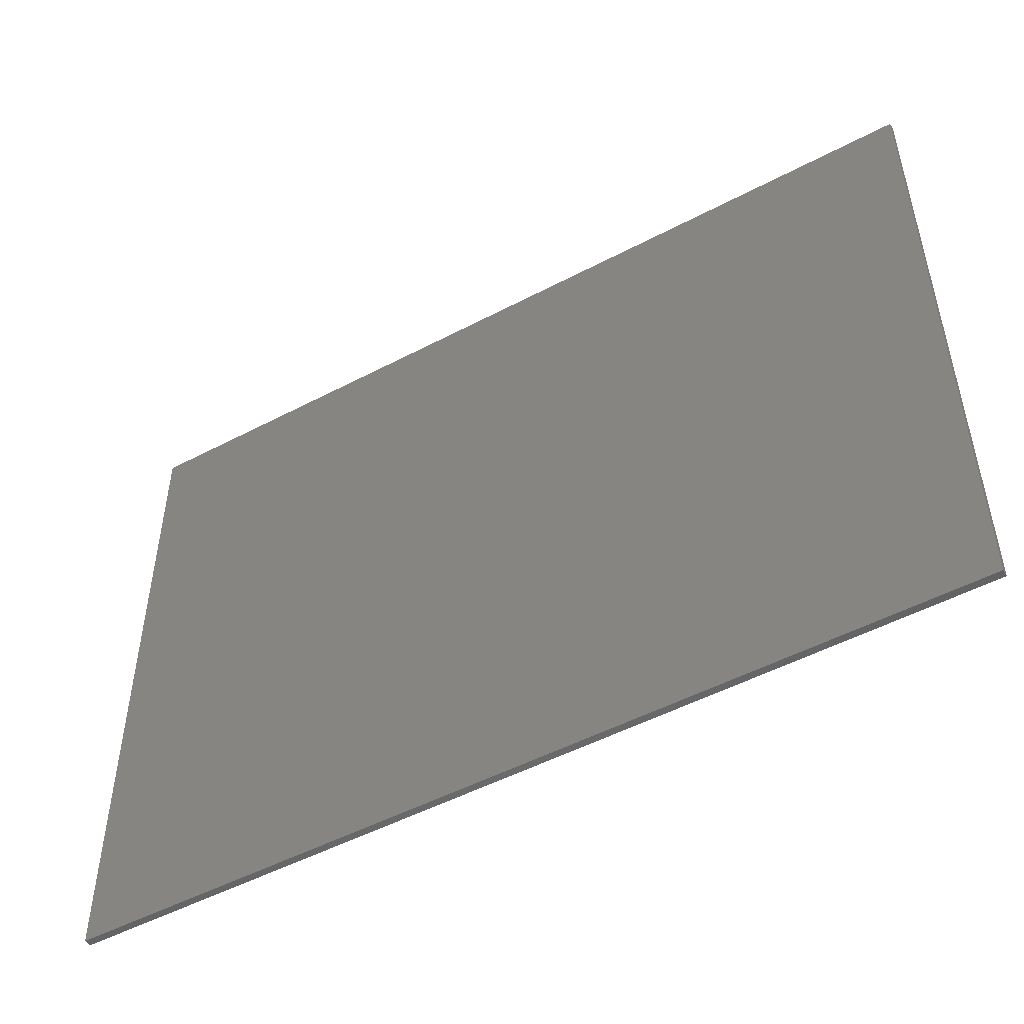
<metadata>
{"format":"stl","ext":"stl","renderer":"f3d","projection":"perspective","resolution":1024,"background":"white","views":[{"elev":-50.3,"azim":-149.9,"up":"+Z"}]}
</metadata>
<code>
# stl→obj: 399 verts, 718 faces
v -0.392 -0.01 -0.2432
v -0.3882 -0.01 -0.2156
v -0.3882 -0.01 -0.2043
v -0.3297 -0.01 -0.1446
v -0.3744 -0.01 -0.2043
v -0.2023 -0.01 -0.2156
v -0.3882 -0.01 0.1883
v -0.1779 -0.01 -0.2152
v -0.3584 -0.01 -0.2029
v -0.3304 -0.01 -0.1703
v -0.1583 -0.01 -0.214
v -0.3467 -0.01 -0.1986
v -0.3383 -0.01 -0.1919
v -0.3324 -0.01 -0.1831
v -0.2292 -0.01 -0.1687
v -0.1952 -0.01 -0.1929
v -0.2298 -0.01 -0.1479
v -0.1638 -0.01 -0.1891
v -0.2274 -0.01 -0.1795
v -0.2191 -0.01 -0.1883
v -0.209 -0.01 -0.1918
v -0.1378 -0.01 -0.1774
v -0.3297 -0.01 0.1286
v -0.1435 -0.01 -0.2119
v -0.008732 -0.01 -0.2156
v -0.1167 -0.01 -0.2059
v -0.1171 -0.01 -0.158
v -0.05323 -0.01 -0.1787
v -0.03603 -0.01 -0.1658
v -0.008732 -0.01 -0.2043
v 0.04884 -0.01 -0.1427
v 0.005772 -0.01 -0.1131
v -0.07197 -0.01 -0.1894
v -0.09291 -0.01 -0.1984
v -0.08958 -0.01 -0.09784
v -0.08269 -0.01 -0.058
v -0.1011 -0.01 -0.1312
v -0.00638 -0.01 -0.1334
v -0.02036 -0.01 -0.1508
v 0.01608 -0.01 -0.08989
v 0.0239 -0.01 -0.06451
v 0.0286 -0.01 -0.03761
v 0.392 -0.01 -0.2432
v -0.08039 -0.01 -0.01163
v -0.3744 -0.01 0.1883
v -0.3305 -0.01 0.1545
v -0.333 -0.01 0.1684
v -0.3381 -0.01 0.1759
v -0.3467 -0.01 0.1824
v -0.12 -0.01 0.1383
v -0.1371 -0.01 0.1553
v -0.1746 -0.01 0.1721
v -0.199 -0.01 0.1752
v -0.1566 -0.01 0.1669
v -0.2298 -0.01 0.1761
v -0.09452 -0.01 0.09017
v -0.1055 -0.01 0.1161
v -0.3587 -0.01 0.1868
v -0.3882 -0.01 0.1997
v -0.392 -0.01 0.2272
v -0.1669 -0.01 0.1984
v -0.008732 -0.01 0.1997
v -0.2023 -0.01 0.1997
v -0.1351 -0.01 0.1946
v -0.08667 -0.01 0.06025
v -0.08196 -0.01 0.02632
v 0.03016 -0.01 -0.009183
v 0.04884 -0.01 0.1268
v 0.01406 -0.01 0.0785
v 0.02301 -0.01 0.05091
v 0.001529 -0.01 0.1044
v 0.02838 -0.01 0.02169
v -0.08254 -0.01 0.1795
v -0.0565 -0.01 0.1655
v -0.107 -0.01 0.1883
v -0.0338 -0.01 0.1483
v -0.01447 -0.01 0.128
v -0.008732 -0.01 0.1883
v 0.04781 -0.01 0.1542
v 0.01524 -0.01 0.187
v 0.392 -0.01 0.2272
v 0.04781 -0.01 -0.1701
v 0.01542 -0.01 -0.2029
v 0.03032 -0.01 -0.1989
v 0.03904 -0.01 -0.1927
v 0.04472 -0.01 -0.185
v 0.1537 -0.01 -0.1845
v 0.1642 -0.01 -0.1908
v 0.1474 -0.01 -0.1741
v 0.1787 -0.01 -0.1929
v 0.1453 -0.01 -0.1596
v 0.1456 -0.01 -0.1442
v 0.2022 -0.01 -0.1902
v 0.2161 -0.01 -0.0199
v 0.2371 -0.01 -0.03257
v 0.2421 -0.01 -0.1687
v 0.2239 -0.01 -0.1821
v 0.1978 -0.01 -0.01484
v 0.1743 -0.01 -0.01188
v 0.2531 -0.01 -0.05221
v 0.1456 -0.01 -0.01103
v 0.28 -0.01 -0.2063
v 0.2438 -0.01 -0.2133
v 0.2556 -0.01 -0.1505
v 0.2638 -0.01 -0.1287
v 0.311 -0.01 -0.1948
v 0.3367 -0.01 -0.1785
v 0.3577 -0.01 -0.1563
v 0.3702 -0.01 -0.1305
v 0.3744 -0.01 -0.1011
v 0.2023 -0.01 -0.2156
v 0.2666 -0.01 -0.1044
v 0.2651 -0.01 -0.0857
v 0.2606 -0.01 -0.0683
v 0.3706 -0.01 -0.07329
v 0.3401 -0.01 -0.02878
v 0.3591 -0.01 -0.04921
v 0.3457 -0.01 0.05815
v 0.3203 -0.01 -0.01637
v 0.3337 -0.01 0.04181
v 0.353 -0.01 0.07597
v 0.03016 -0.01 0.1831
v 0.1727 -0.01 0.1755
v 0.1721 -0.01 0.01396
v 0.1935 -0.01 0.01722
v 0.2497 -0.01 0.07044
v 0.2098 -0.01 0.02267
v 0.228 -0.01 0.03446
v 0.1456 -0.01 0.1764
v 0.1456 -0.01 0.01287
v 0.2525 -0.01 0.09555
v 0.039 -0.01 0.177
v 0.04472 -0.01 0.1692
v 0.2498 -0.01 0.1206
v 0.2284 -0.01 0.1562
v 0.2105 -0.01 0.1675
v 0.1903 -0.01 0.1997
v 0.2333 -0.01 0.1983
v 0.1944 -0.01 0.1726
v 0.2415 -0.01 0.05022
v 0.2571 -0.01 0.004596
v 0.2926 -0.01 -0.005243
v 0.29 -0.01 0.01486
v 0.3155 -0.01 0.02725
v 0.3554 -0.01 0.09525
v 0.2416 -0.01 0.1407
v 0.2914 -0.01 0.187
v 0.3098 -0.01 0.1771
v 0.267 -0.01 0.194
v 0.3478 -0.01 0.1318
v 0.3535 -0.01 0.1139
v 0.3254 -0.01 0.1644
v 0.3383 -0.01 0.149
v -0.5586 -0.01 0.3822
v -0.5586 -0.01 0.1666
v -0.5568 -0.01 0.1947
v -0.5513 -0.01 0.2224
v -0.5422 -0.01 0.2491
v -0.5297 -0.01 0.2744
v -0.514 -0.01 0.2978
v -0.4955 -0.01 0.3191
v -0.4742 -0.01 0.3376
v -0.4508 -0.01 0.3533
v -0.4255 -0.01 0.3658
v -0.3988 -0.01 0.3749
v -0.3711 -0.01 0.3804
v -0.343 -0.01 0.3822
v 0.5586 -0.01 0.3822
v 0.343 -0.01 0.3822
v 0.3711 -0.01 0.3804
v 0.3988 -0.01 0.3749
v 0.4255 -0.01 0.3658
v 0.4508 -0.01 0.3533
v 0.4742 -0.01 0.3376
v 0.4955 -0.01 0.3191
v 0.514 -0.01 0.2978
v 0.5297 -0.01 0.2744
v 0.5422 -0.01 0.2491
v 0.5513 -0.01 0.2224
v 0.5568 -0.01 0.1947
v 0.5586 -0.01 0.1666
v 0.5586 -0.01 -0.3822
v 0.5586 -0.01 -0.1666
v 0.5568 -0.01 -0.1947
v 0.5513 -0.01 -0.2224
v 0.5422 -0.01 -0.2491
v 0.5297 -0.01 -0.2744
v 0.514 -0.01 -0.2978
v 0.4955 -0.01 -0.3191
v 0.4742 -0.01 -0.3376
v 0.4508 -0.01 -0.3533
v 0.4255 -0.01 -0.3658
v 0.3988 -0.01 -0.3749
v 0.3711 -0.01 -0.3804
v 0.343 -0.01 -0.3822
v -0.5586 -0.01 -0.3822
v -0.343 -0.01 -0.3822
v -0.3711 -0.01 -0.3804
v -0.3988 -0.01 -0.3749
v -0.4255 -0.01 -0.3658
v -0.4508 -0.01 -0.3533
v -0.4742 -0.01 -0.3376
v -0.4955 -0.01 -0.3191
v -0.514 -0.01 -0.2978
v -0.5297 -0.01 -0.2744
v -0.5422 -0.01 -0.2491
v -0.5513 -0.01 -0.2224
v -0.5568 -0.01 -0.1947
v -0.5586 -0.01 -0.1666
v 0.622 0 -0.48
v 0.622 0 0.48
v 0.622 -0.01 0.48
v 0.622 -0.01 -0.48
v -0.622 0 0.48
v -0.622 -0.01 0.48
v -0.622 0 -0.48
v -0.622 -0.01 -0.48
v -0.4508 -0.01 -0.1666
v -0.4508 -0.01 0.1666
v 0.4508 -0.01 -0.1666
v 0.4508 -0.01 0.1666
v 0.343 -0.01 0.2744
v -0.343 -0.01 0.2744
v 0.343 -0.01 -0.2744
v -0.343 -0.01 -0.2744
v -0.343 -0.01 0.2646
v -0.3571 -0.01 0.2735
v -0.3558 -0.01 0.2638
v -0.3709 -0.01 0.2707
v -0.3684 -0.01 0.2613
v -0.3843 -0.01 0.2662
v -0.3805 -0.01 0.2571
v -0.3969 -0.01 0.26
v -0.392 -0.01 0.2515
v -0.4086 -0.01 0.2521
v -0.4027 -0.01 0.2443
v -0.4192 -0.01 0.2428
v -0.4123 -0.01 0.2359
v -0.4285 -0.01 0.2322
v -0.4207 -0.01 0.2263
v -0.4364 -0.01 0.2205
v -0.4279 -0.01 0.2156
v -0.4426 -0.01 0.2079
v -0.4335 -0.01 0.2041
v -0.4471 -0.01 0.1945
v -0.4377 -0.01 0.192
v -0.4499 -0.01 0.1807
v -0.4402 -0.01 0.1794
v -0.441 -0.01 0.1666
v -0.343 -0.01 0.2254
v -0.343 -0.01 0.245
v -0.3532 -0.01 0.2443
v -0.3507 -0.01 0.2249
v -0.3633 -0.01 0.2423
v -0.3582 -0.01 0.2234
v -0.373 -0.01 0.239
v -0.3655 -0.01 0.2209
v -0.3822 -0.01 0.2345
v -0.3724 -0.01 0.2175
v -0.3907 -0.01 0.2288
v -0.3788 -0.01 0.2132
v -0.3984 -0.01 0.222
v -0.3846 -0.01 0.2082
v -0.4052 -0.01 0.2143
v -0.3896 -0.01 0.2024
v -0.4109 -0.01 0.2058
v -0.3939 -0.01 0.196
v -0.4154 -0.01 0.1966
v -0.3973 -0.01 0.1891
v -0.4187 -0.01 0.1869
v -0.3998 -0.01 0.1818
v -0.4207 -0.01 0.1768
v -0.4013 -0.01 0.1743
v -0.4214 -0.01 0.1666
v -0.4018 -0.01 0.1666
v 0.441 -0.01 0.1666
v 0.4499 -0.01 0.1807
v 0.4402 -0.01 0.1794
v 0.4471 -0.01 0.1945
v 0.4377 -0.01 0.192
v 0.4426 -0.01 0.2079
v 0.4335 -0.01 0.2041
v 0.4364 -0.01 0.2205
v 0.4279 -0.01 0.2156
v 0.4285 -0.01 0.2322
v 0.4207 -0.01 0.2263
v 0.4192 -0.01 0.2428
v 0.4123 -0.01 0.2359
v 0.4086 -0.01 0.2521
v 0.4027 -0.01 0.2443
v 0.3969 -0.01 0.26
v 0.392 -0.01 0.2515
v 0.3843 -0.01 0.2662
v 0.3805 -0.01 0.2571
v 0.3709 -0.01 0.2707
v 0.3684 -0.01 0.2613
v 0.3571 -0.01 0.2735
v 0.3558 -0.01 0.2638
v 0.343 -0.01 0.2646
v 0.4214 -0.01 0.1666
v 0.4207 -0.01 0.1768
v 0.4187 -0.01 0.1869
v 0.4154 -0.01 0.1966
v 0.4109 -0.01 0.2058
v 0.4052 -0.01 0.2143
v 0.3984 -0.01 0.222
v 0.3907 -0.01 0.2288
v 0.3822 -0.01 0.2345
v 0.373 -0.01 0.239
v 0.3633 -0.01 0.2423
v 0.3532 -0.01 0.2443
v 0.343 -0.01 0.245
v 0.4018 -0.01 0.1666
v 0.4013 -0.01 0.1743
v 0.3998 -0.01 0.1818
v 0.3973 -0.01 0.1891
v 0.3939 -0.01 0.196
v 0.3896 -0.01 0.2024
v 0.3846 -0.01 0.2082
v 0.3788 -0.01 0.2132
v 0.3724 -0.01 0.2175
v 0.3655 -0.01 0.2209
v 0.3582 -0.01 0.2234
v 0.3507 -0.01 0.2249
v 0.343 -0.01 0.2254
v 0.343 -0.01 -0.2646
v 0.3571 -0.01 -0.2735
v 0.3558 -0.01 -0.2638
v 0.3709 -0.01 -0.2707
v 0.3684 -0.01 -0.2613
v 0.3843 -0.01 -0.2662
v 0.3805 -0.01 -0.2571
v 0.3969 -0.01 -0.26
v 0.392 -0.01 -0.2515
v 0.4086 -0.01 -0.2521
v 0.4027 -0.01 -0.2443
v 0.4192 -0.01 -0.2428
v 0.4123 -0.01 -0.2359
v 0.4285 -0.01 -0.2322
v 0.4207 -0.01 -0.2263
v 0.4364 -0.01 -0.2205
v 0.4279 -0.01 -0.2156
v 0.4426 -0.01 -0.2079
v 0.4335 -0.01 -0.2041
v 0.4471 -0.01 -0.1945
v 0.4377 -0.01 -0.192
v 0.4499 -0.01 -0.1807
v 0.4402 -0.01 -0.1794
v 0.441 -0.01 -0.1666
v 0.343 -0.01 -0.245
v 0.3532 -0.01 -0.2443
v 0.3633 -0.01 -0.2423
v 0.373 -0.01 -0.239
v 0.3822 -0.01 -0.2345
v 0.3907 -0.01 -0.2288
v 0.3984 -0.01 -0.222
v 0.4052 -0.01 -0.2143
v 0.4109 -0.01 -0.2058
v 0.4154 -0.01 -0.1966
v 0.4187 -0.01 -0.1869
v 0.4207 -0.01 -0.1768
v 0.4214 -0.01 -0.1666
v -0.441 -0.01 -0.1666
v -0.4499 -0.01 -0.1807
v -0.4402 -0.01 -0.1794
v -0.4471 -0.01 -0.1945
v -0.4377 -0.01 -0.192
v -0.4426 -0.01 -0.2079
v -0.4335 -0.01 -0.2041
v -0.4364 -0.01 -0.2205
v -0.4279 -0.01 -0.2156
v -0.4285 -0.01 -0.2322
v -0.4207 -0.01 -0.2263
v -0.4192 -0.01 -0.2428
v -0.4123 -0.01 -0.2359
v -0.4086 -0.01 -0.2521
v -0.4027 -0.01 -0.2443
v -0.3969 -0.01 -0.26
v -0.392 -0.01 -0.2515
v -0.3843 -0.01 -0.2662
v -0.3805 -0.01 -0.2571
v -0.3709 -0.01 -0.2707
v -0.3684 -0.01 -0.2613
v -0.3571 -0.01 -0.2735
v -0.3558 -0.01 -0.2638
v -0.343 -0.01 -0.2646
v -0.4214 -0.01 -0.1666
v -0.4207 -0.01 -0.1768
v -0.4187 -0.01 -0.1869
v -0.4154 -0.01 -0.1966
v -0.4109 -0.01 -0.2058
v -0.4052 -0.01 -0.2143
v -0.3984 -0.01 -0.222
v -0.3907 -0.01 -0.2288
v -0.3822 -0.01 -0.2345
v -0.373 -0.01 -0.239
v -0.3633 -0.01 -0.2423
v -0.3532 -0.01 -0.2443
v -0.343 -0.01 -0.245
f 1 2 3
f 4 3 5
f 1 6 2
f 1 3 7
f 8 6 1
f 5 9 10
f 1 11 8
f 12 10 9
f 13 14 10
f 4 5 10
f 10 12 13
f 15 16 17
f 17 16 18
f 15 19 20
f 15 20 21
f 15 21 16
f 17 18 22
f 3 4 23
f 24 11 25
f 24 25 26
f 22 27 17
f 28 25 29
f 30 31 32
f 33 34 25
f 28 33 25
f 25 30 29
f 25 34 26
f 11 1 25
f 17 35 36
f 37 35 17
f 27 37 17
f 38 39 30
f 31 40 32
f 31 41 40
f 38 30 32
f 29 30 39
f 41 31 42
f 1 43 25
f 44 17 36
f 45 23 46
f 47 48 46
f 49 46 48
f 50 51 52
f 50 52 53
f 52 51 54
f 53 55 56
f 53 57 50
f 46 58 45
f 45 7 23
f 59 60 7
f 7 60 1
f 60 61 62
f 63 61 60
f 63 60 59
f 49 58 46
f 62 61 64
f 23 7 3
f 65 55 66
f 56 55 65
f 57 53 56
f 42 31 67
f 68 69 70
f 69 68 71
f 70 72 68
f 73 74 62
f 75 73 62
f 76 62 74
f 77 71 78
f 68 78 71
f 62 76 78
f 78 79 80
f 78 76 77
f 75 62 64
f 31 68 67
f 17 66 55
f 17 44 66
f 60 62 81
f 82 83 84
f 84 85 82
f 86 82 85
f 87 88 89
f 90 91 88
f 92 90 93
f 92 91 90
f 89 88 91
f 31 30 82
f 94 92 95
f 96 92 97
f 98 99 92
f 92 94 98
f 95 92 100
f 92 93 97
f 101 92 99
f 102 103 43
f 104 105 92
f 106 43 107
f 43 106 102
f 108 107 43
f 109 108 43
f 43 110 109
f 103 111 43
f 92 112 113
f 92 114 100
f 113 114 92
f 92 105 112
f 115 110 81
f 116 117 118
f 119 116 120
f 115 121 117
f 43 81 110
f 104 92 96
f 25 43 111
f 72 67 68
f 79 122 80
f 123 124 125
f 126 127 128
f 125 127 126
f 129 130 124
f 131 123 125
f 124 123 129
f 122 79 132
f 132 79 133
f 134 135 136
f 137 138 81
f 131 139 123
f 134 136 139
f 137 81 62
f 126 128 140
f 78 68 79
f 141 142 143
f 134 139 131
f 142 144 143
f 131 125 126
f 144 142 119
f 121 118 117
f 121 115 145
f 120 116 118
f 119 120 144
f 146 135 134
f 147 148 81
f 149 147 81
f 150 151 81
f 152 153 81
f 81 153 150
f 152 81 148
f 151 145 81
f 149 81 138
f 115 81 145
f 83 82 30
f 154 155 156
f 154 156 157
f 154 157 158
f 154 158 159
f 154 159 160
f 154 160 161
f 154 161 162
f 154 162 163
f 154 163 164
f 154 164 165
f 154 165 166
f 154 166 167
f 168 169 170
f 168 170 171
f 168 171 172
f 168 172 173
f 168 173 174
f 168 174 175
f 168 175 176
f 168 176 177
f 168 177 178
f 168 178 179
f 168 179 180
f 168 180 181
f 182 183 184
f 182 184 185
f 182 185 186
f 182 186 187
f 182 187 188
f 182 188 189
f 182 189 190
f 182 190 191
f 182 191 192
f 182 192 193
f 182 193 194
f 182 194 195
f 196 197 198
f 196 198 199
f 196 199 200
f 196 200 201
f 196 201 202
f 196 202 203
f 196 203 204
f 196 204 205
f 196 205 206
f 196 206 207
f 196 207 208
f 196 208 209
f 210 211 212
f 210 212 213
f 211 214 215
f 211 215 212
f 214 216 217
f 214 217 215
f 216 210 213
f 216 213 217
f 216 214 211
f 216 211 210
f 218 1 60
f 218 60 219
f 43 220 221
f 43 221 81
f 81 222 223
f 81 223 60
f 224 43 1
f 224 1 225
f 226 223 227
f 226 227 228
f 228 227 229
f 228 229 230
f 230 229 231
f 230 231 232
f 232 231 233
f 232 233 234
f 234 233 235
f 234 235 236
f 236 235 237
f 236 237 238
f 238 237 239
f 238 239 240
f 240 239 241
f 240 241 242
f 242 241 243
f 242 243 244
f 244 243 245
f 244 245 246
f 246 245 247
f 246 247 248
f 248 247 219
f 248 219 249
f 250 251 252
f 250 252 253
f 253 252 254
f 253 254 255
f 255 254 256
f 255 256 257
f 257 256 258
f 257 258 259
f 259 258 260
f 259 260 261
f 261 260 262
f 261 262 263
f 263 262 264
f 263 264 265
f 265 264 266
f 265 266 267
f 267 266 268
f 267 268 269
f 269 268 270
f 269 270 271
f 271 270 272
f 271 272 273
f 273 272 274
f 273 274 275
f 251 226 228
f 251 228 252
f 252 228 230
f 252 230 254
f 254 230 232
f 254 232 256
f 256 232 234
f 256 234 258
f 258 234 236
f 258 236 260
f 260 236 238
f 260 238 262
f 262 238 240
f 262 240 264
f 264 240 242
f 264 242 266
f 266 242 244
f 266 244 268
f 268 244 246
f 268 246 270
f 270 246 248
f 270 248 272
f 272 248 249
f 272 249 274
f 276 221 277
f 276 277 278
f 278 277 279
f 278 279 280
f 280 279 281
f 280 281 282
f 282 281 283
f 282 283 284
f 284 283 285
f 284 285 286
f 286 285 287
f 286 287 288
f 288 287 289
f 288 289 290
f 290 289 291
f 290 291 292
f 292 291 293
f 292 293 294
f 294 293 295
f 294 295 296
f 296 295 297
f 296 297 298
f 298 297 222
f 298 222 299
f 300 276 278
f 300 278 301
f 301 278 280
f 301 280 302
f 302 280 282
f 302 282 303
f 303 282 284
f 303 284 304
f 304 284 286
f 304 286 305
f 305 286 288
f 305 288 306
f 306 288 290
f 306 290 307
f 307 290 292
f 307 292 308
f 308 292 294
f 308 294 309
f 309 294 296
f 309 296 310
f 310 296 298
f 310 298 311
f 311 298 299
f 311 299 312
f 313 300 301
f 313 301 314
f 314 301 302
f 314 302 315
f 315 302 303
f 315 303 316
f 316 303 304
f 316 304 317
f 317 304 305
f 317 305 318
f 318 305 306
f 318 306 319
f 319 306 307
f 319 307 320
f 320 307 308
f 320 308 321
f 321 308 309
f 321 309 322
f 322 309 310
f 322 310 323
f 323 310 311
f 323 311 324
f 324 311 312
f 324 312 325
f 326 224 327
f 326 327 328
f 328 327 329
f 328 329 330
f 330 329 331
f 330 331 332
f 332 331 333
f 332 333 334
f 334 333 335
f 334 335 336
f 336 335 337
f 336 337 338
f 338 337 339
f 338 339 340
f 340 339 341
f 340 341 342
f 342 341 343
f 342 343 344
f 344 343 345
f 344 345 346
f 346 345 347
f 346 347 348
f 348 347 220
f 348 220 349
f 350 326 328
f 350 328 351
f 351 328 330
f 351 330 352
f 352 330 332
f 352 332 353
f 353 332 334
f 353 334 354
f 354 334 336
f 354 336 355
f 355 336 338
f 355 338 356
f 356 338 340
f 356 340 357
f 357 340 342
f 357 342 358
f 358 342 344
f 358 344 359
f 359 344 346
f 359 346 360
f 360 346 348
f 360 348 361
f 361 348 349
f 361 349 362
f 363 218 364
f 363 364 365
f 365 364 366
f 365 366 367
f 367 366 368
f 367 368 369
f 369 368 370
f 369 370 371
f 371 370 372
f 371 372 373
f 373 372 374
f 373 374 375
f 375 374 376
f 375 376 377
f 377 376 378
f 377 378 379
f 379 378 380
f 379 380 381
f 381 380 382
f 381 382 383
f 383 382 384
f 383 384 385
f 385 384 225
f 385 225 386
f 387 363 365
f 387 365 388
f 388 365 367
f 388 367 389
f 389 367 369
f 389 369 390
f 390 369 371
f 390 371 391
f 391 371 373
f 391 373 392
f 392 373 375
f 392 375 393
f 393 375 377
f 393 377 394
f 394 377 379
f 394 379 395
f 395 379 381
f 395 381 396
f 396 381 383
f 396 383 397
f 397 383 385
f 397 385 398
f 398 385 386
f 398 386 399
f 217 196 154
f 217 154 215
f 215 154 168
f 215 168 212
f 213 182 196
f 213 196 217
f 212 168 182
f 212 182 213
f 3 2 5
f 9 5 2
f 9 6 12
f 13 12 6
f 10 14 19
f 13 19 14
f 9 2 6
f 6 16 21
f 16 6 8
f 16 8 18
f 18 8 11
f 19 15 10
f 21 20 6
f 13 20 19
f 20 13 6
f 10 15 17
f 49 48 55
f 47 46 55
f 48 47 55
f 59 7 45
f 45 58 59
f 63 59 58
f 58 49 63
f 23 4 17
f 23 17 55
f 4 10 17
f 63 49 55
f 63 55 53
f 53 52 61
f 61 52 54
f 53 61 63
f 54 64 61
f 55 46 23
f 18 11 24
f 22 24 26
f 22 26 27
f 27 26 34
f 33 37 27
f 32 36 35
f 35 37 39
f 34 33 27
f 28 29 37
f 39 37 29
f 35 39 38
f 40 36 32
f 42 36 41
f 40 41 36
f 38 32 35
f 28 37 33
f 36 42 44
f 73 57 74
f 71 56 65
f 76 57 56
f 51 64 54
f 64 51 75
f 50 73 75
f 73 50 57
f 50 75 51
f 65 66 69
f 70 69 66
f 66 72 70
f 67 72 44
f 44 42 67
f 57 76 74
f 77 76 56
f 77 56 71
f 69 71 65
f 44 72 66
f 22 18 24
f 30 25 83
f 84 83 25
f 87 86 85
f 85 84 88
f 91 82 89
f 31 91 92
f 91 31 82
f 101 31 92
f 89 82 86
f 84 25 111
f 87 85 88
f 90 111 93
f 111 90 88
f 93 111 97
f 84 111 88
f 141 127 94
f 98 94 127
f 99 98 125
f 111 103 97
f 87 89 86
f 129 133 79
f 68 101 130
f 130 101 124
f 79 68 129
f 130 129 68
f 62 78 80
f 122 132 129
f 80 122 62
f 62 122 137
f 133 129 132
f 68 31 101
f 124 101 99
f 141 128 127
f 99 125 124
f 129 123 137
f 137 139 136
f 139 137 123
f 138 137 136
f 129 137 122
f 136 135 138
f 98 127 125
f 96 103 102
f 105 104 106
f 102 104 96
f 112 105 108
f 141 95 100
f 115 113 112
f 114 113 116
f 100 114 142
f 102 106 104
f 96 97 103
f 107 108 105
f 109 110 112
f 112 108 109
f 110 115 112
f 114 119 142
f 113 117 116
f 119 114 116
f 113 115 117
f 105 106 107
f 141 100 142
f 126 140 143
f 131 126 120
f 143 140 141
f 150 134 131
f 128 141 140
f 135 149 138
f 135 146 149
f 147 149 146
f 134 148 146
f 148 147 146
f 144 126 143
f 118 131 120
f 121 145 131
f 131 118 121
f 131 145 151
f 134 152 148
f 150 153 134
f 134 153 152
f 150 131 151
f 126 144 120
f 94 95 141
f 209 218 219
f 209 219 155
f 220 183 181
f 220 181 221
f 222 169 167
f 222 167 223
f 195 224 225
f 195 225 197
f 223 167 166
f 223 166 227
f 227 166 165
f 227 165 229
f 229 165 164
f 229 164 231
f 231 164 163
f 231 163 233
f 233 163 162
f 233 162 235
f 235 162 161
f 235 161 237
f 237 161 160
f 237 160 239
f 239 160 159
f 239 159 241
f 241 159 158
f 241 158 243
f 243 158 157
f 243 157 245
f 245 157 156
f 245 156 247
f 247 156 155
f 247 155 219
f 221 181 180
f 221 180 277
f 277 180 179
f 277 179 279
f 279 179 178
f 279 178 281
f 281 178 177
f 281 177 283
f 283 177 176
f 283 176 285
f 285 176 175
f 285 175 287
f 287 175 174
f 287 174 289
f 289 174 173
f 289 173 291
f 291 173 172
f 291 172 293
f 293 172 171
f 293 171 295
f 295 171 170
f 295 170 297
f 297 170 169
f 297 169 222
f 224 195 194
f 224 194 327
f 327 194 193
f 327 193 329
f 329 193 192
f 329 192 331
f 331 192 191
f 331 191 333
f 333 191 190
f 333 190 335
f 335 190 189
f 335 189 337
f 337 189 188
f 337 188 339
f 339 188 187
f 339 187 341
f 341 187 186
f 341 186 343
f 343 186 185
f 343 185 345
f 345 185 184
f 345 184 347
f 347 184 183
f 347 183 220
f 218 209 208
f 218 208 364
f 364 208 207
f 364 207 366
f 366 207 206
f 366 206 368
f 368 206 205
f 368 205 370
f 370 205 204
f 370 204 372
f 372 204 203
f 372 203 374
f 374 203 202
f 374 202 376
f 376 202 201
f 376 201 378
f 378 201 200
f 378 200 380
f 380 200 199
f 380 199 382
f 382 199 198
f 382 198 384
f 384 198 197
f 384 197 225

</code>
